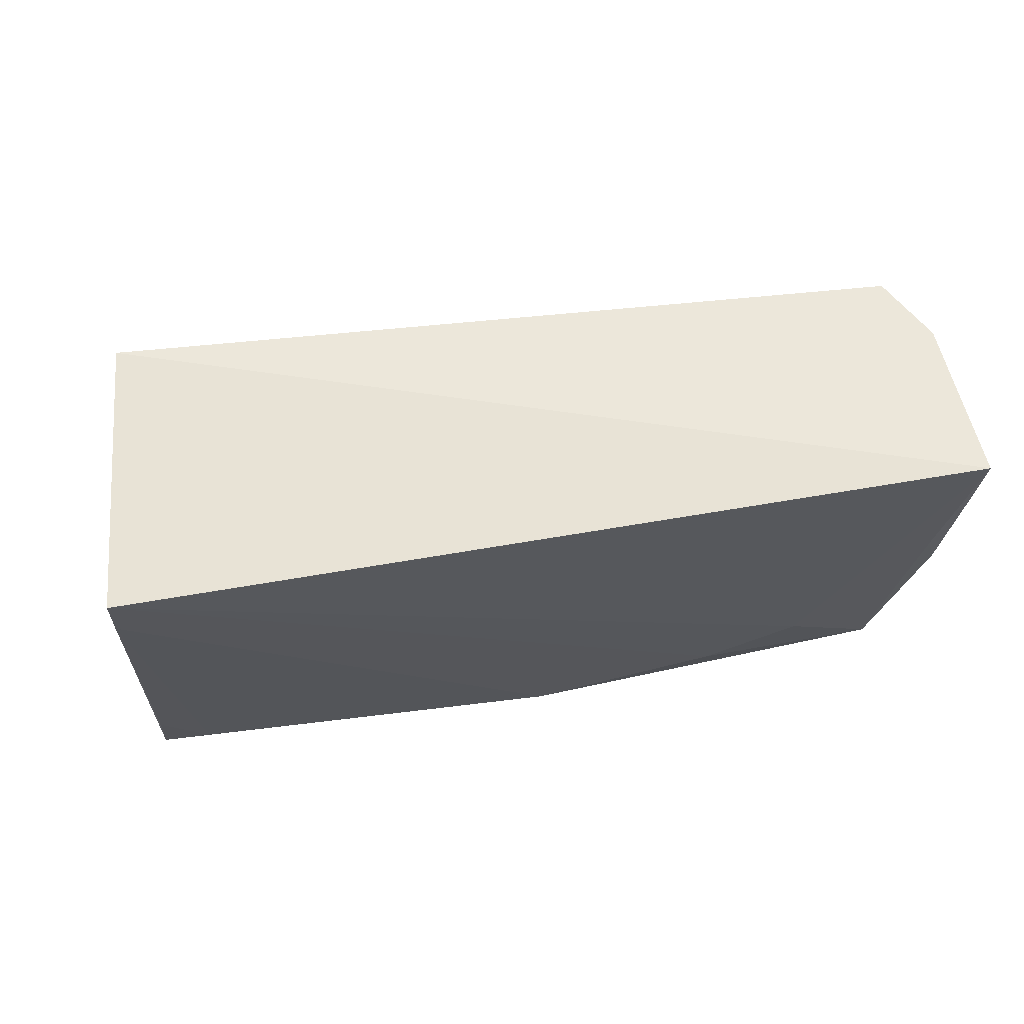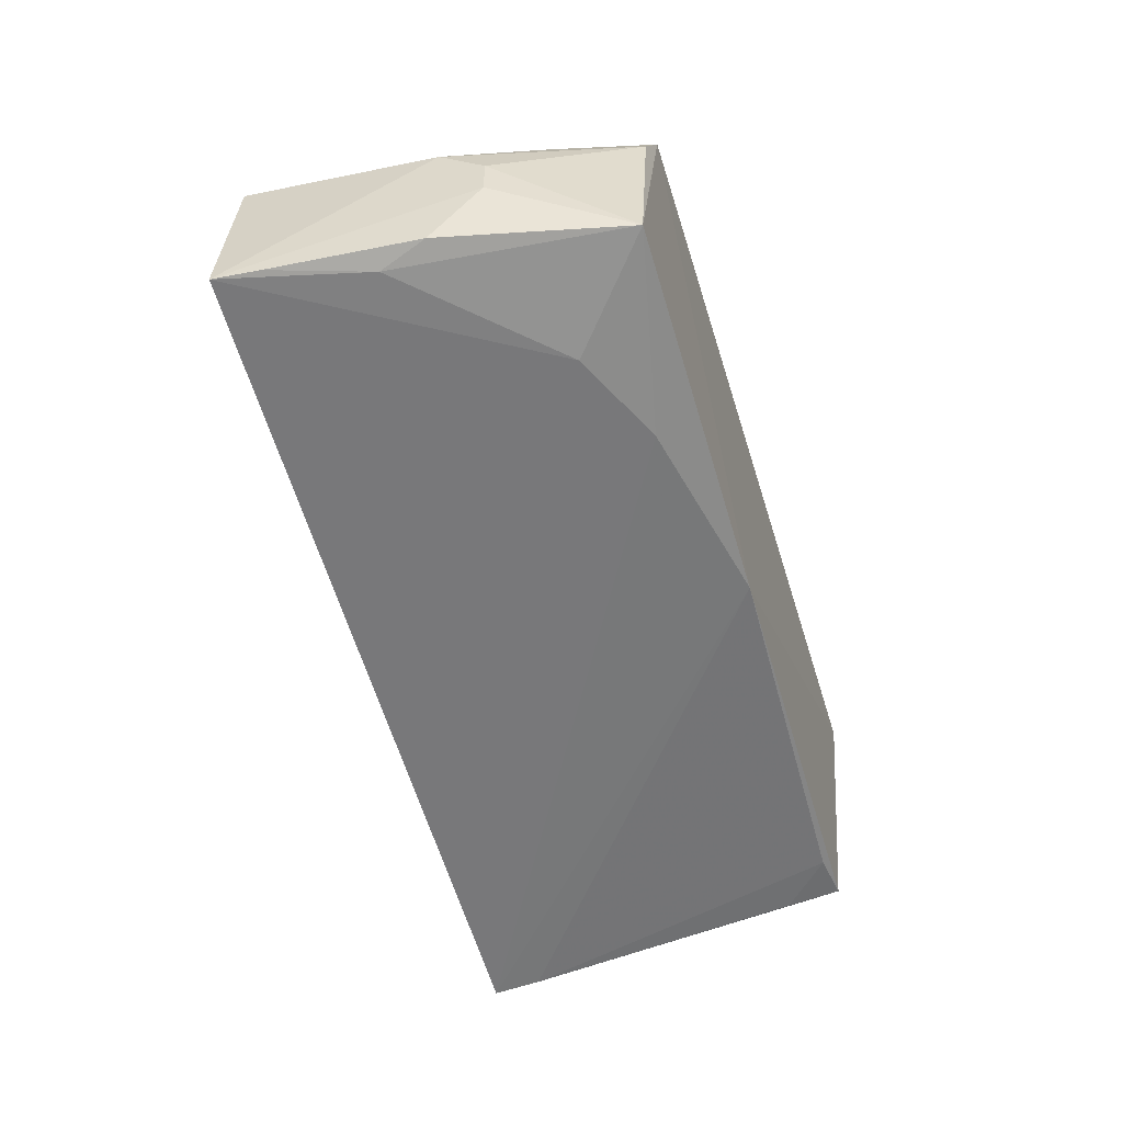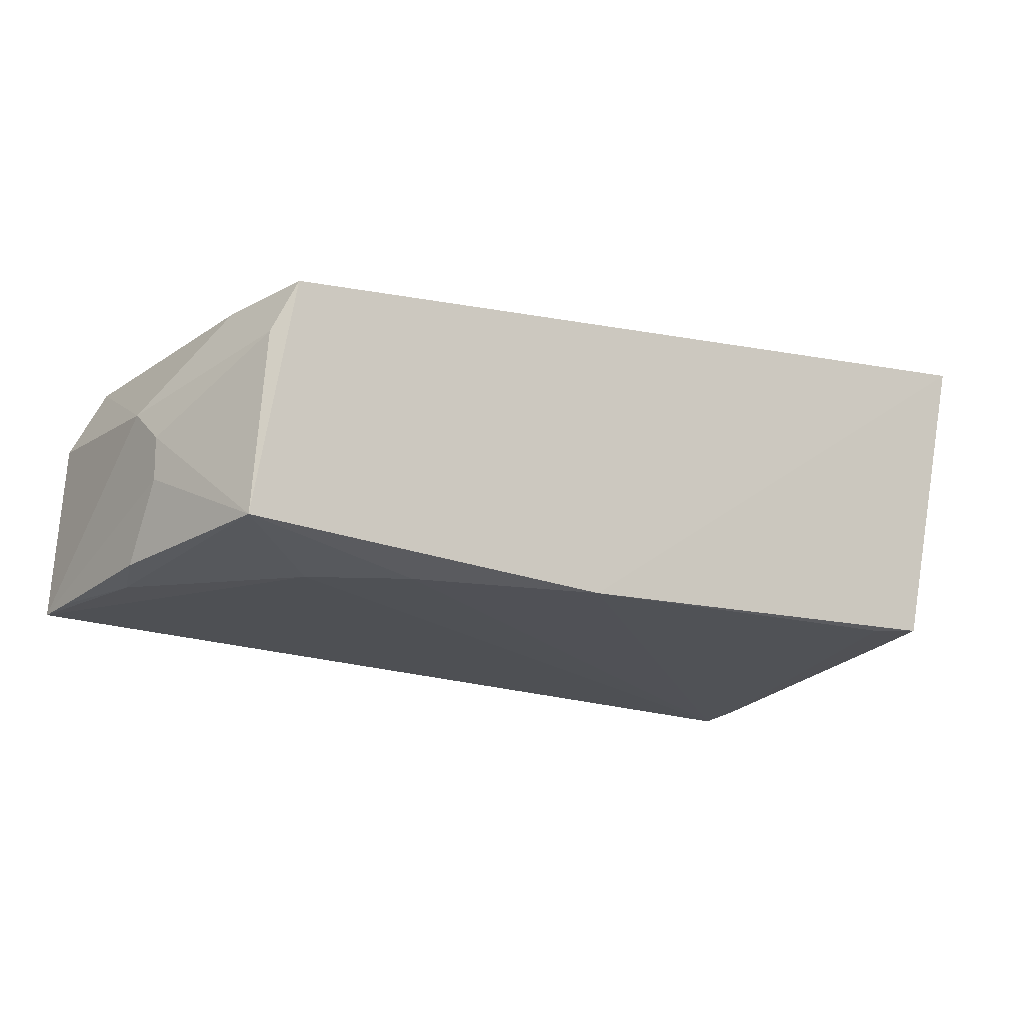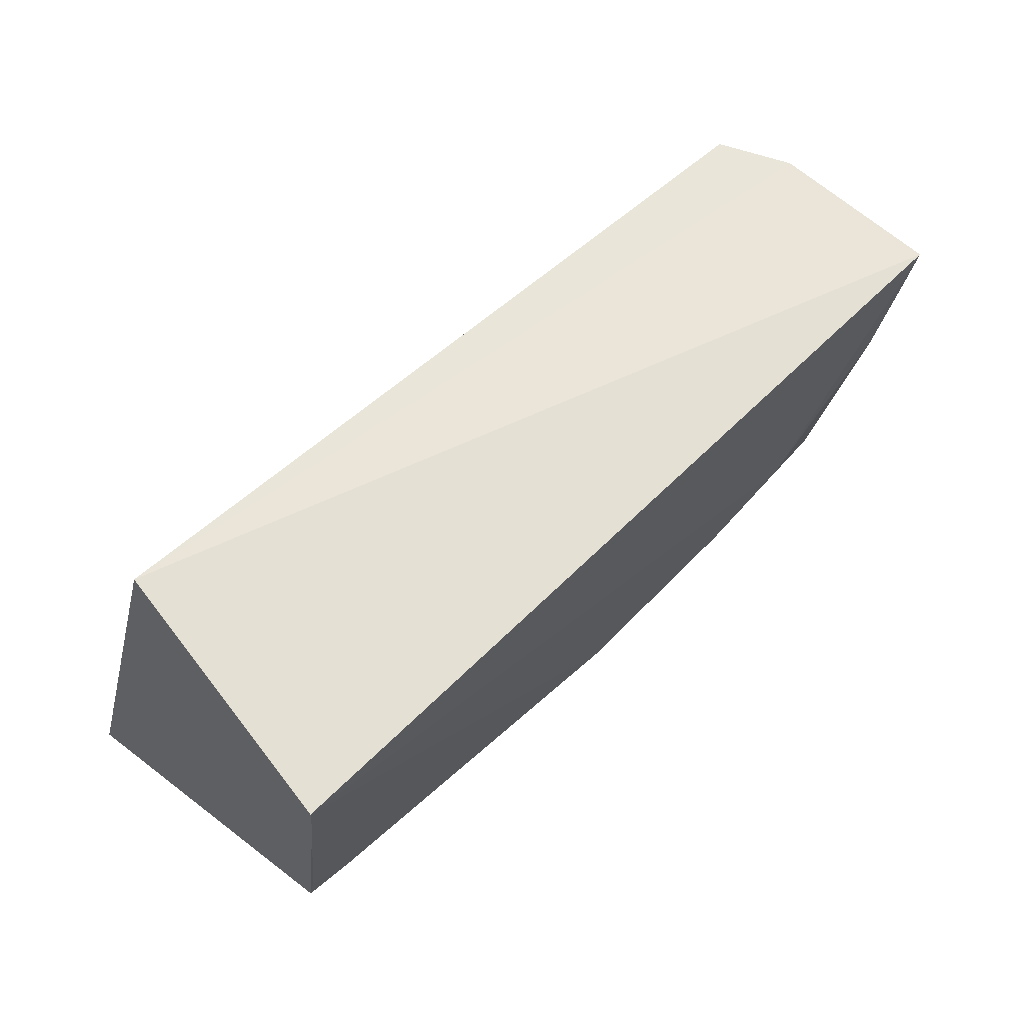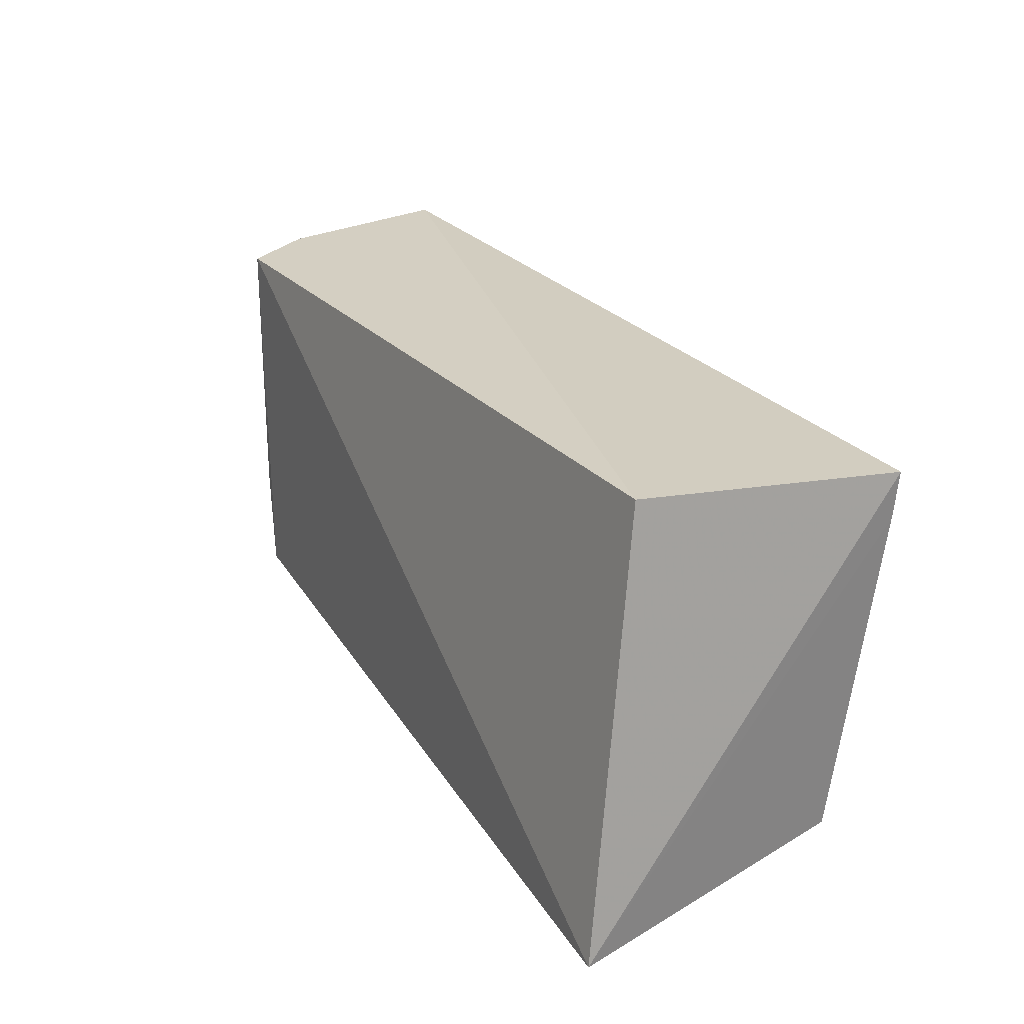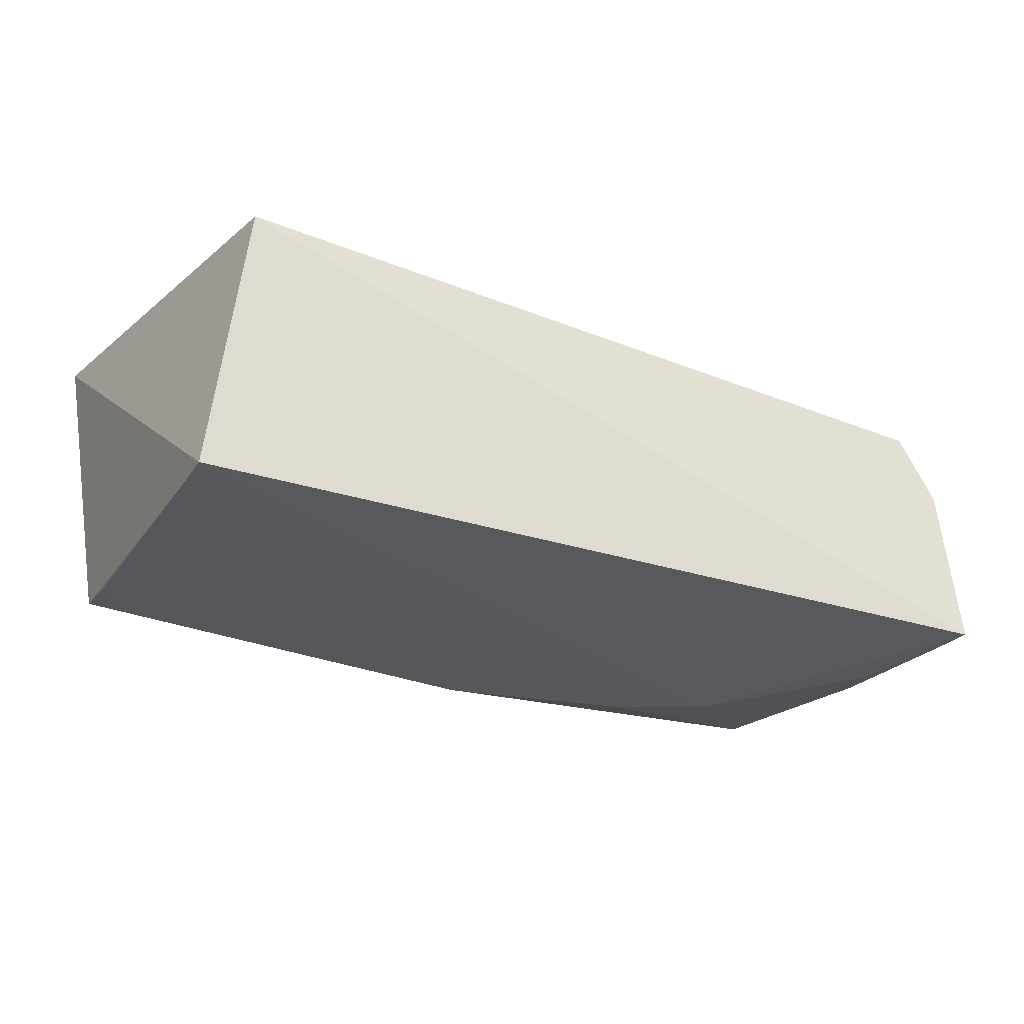
<metadata>
{"format":"obj","ext":"obj","renderer":"f3d","projection":"perspective","resolution":1024,"background":"white","views":[{"elev":56.0,"azim":172.6,"up":"+Y"},{"elev":-53.6,"azim":-75.1,"up":"+Z"},{"elev":-14.6,"azim":-32.1,"up":"+Z"},{"elev":61.8,"azim":137.9,"up":"+Y"},{"elev":27.6,"azim":60.4,"up":"+Y"},{"elev":-34.2,"azim":153.2,"up":"+Z"}]}
</metadata>
<code>
v 0.02657 -0.08985 0.03071
v 0.02254 -0.08837 0.006474
v 0.02112 -0.05567 0.02432
v -0.04635 -0.05793 0.005727
v -0.04028 -0.08727 0.02291
v 0.02258 -0.05838 0.002055
v -0.01114 -0.08773 0.006189
v -0.04243 -0.0583 0.02546
v 0.02256 -0.06209 0.002463
v -0.03827 -0.08781 0.02714
v -0.04125 -0.08681 0.008797
v -0.03352 -0.08034 0.00627
v -0.04541 -0.05824 0.01987
v 0.0186 -0.08776 0.006176
v -0.04462 -0.07641 0.01672
v -0.02607 -0.08402 0.006292
v -0.04366 -0.06904 0.006337
v -0.04497 -0.07296 0.01935
v 0.02238 -0.0841 0.005726
v -0.0448 -0.07263 0.007308
v -0.04024 -0.07988 0.02656
v -0.04461 -0.07639 0.01336
v -0.04598 -0.06144 0.00606
f 6 4 3
f 6 3 1
f 7 2 1
f 8 1 3
f 9 6 1
f 9 1 2
f 9 7 6
f 10 7 1
f 10 1 8
f 11 10 5
f 11 7 10
f 12 4 6
f 13 8 3
f 13 3 4
f 14 2 7
f 14 7 9
f 15 11 5
f 16 12 6
f 16 6 7
f 16 7 11
f 16 11 12
f 17 12 11
f 17 4 12
f 18 8 13
f 18 13 4
f 18 4 15
f 18 15 5
f 19 14 9
f 19 9 2
f 19 2 14
f 20 17 11
f 21 10 8
f 21 8 18
f 21 18 5
f 21 5 10
f 22 15 4
f 22 4 20
f 22 20 11
f 22 11 15
f 23 20 4
f 23 4 17
f 23 17 20

</code>
